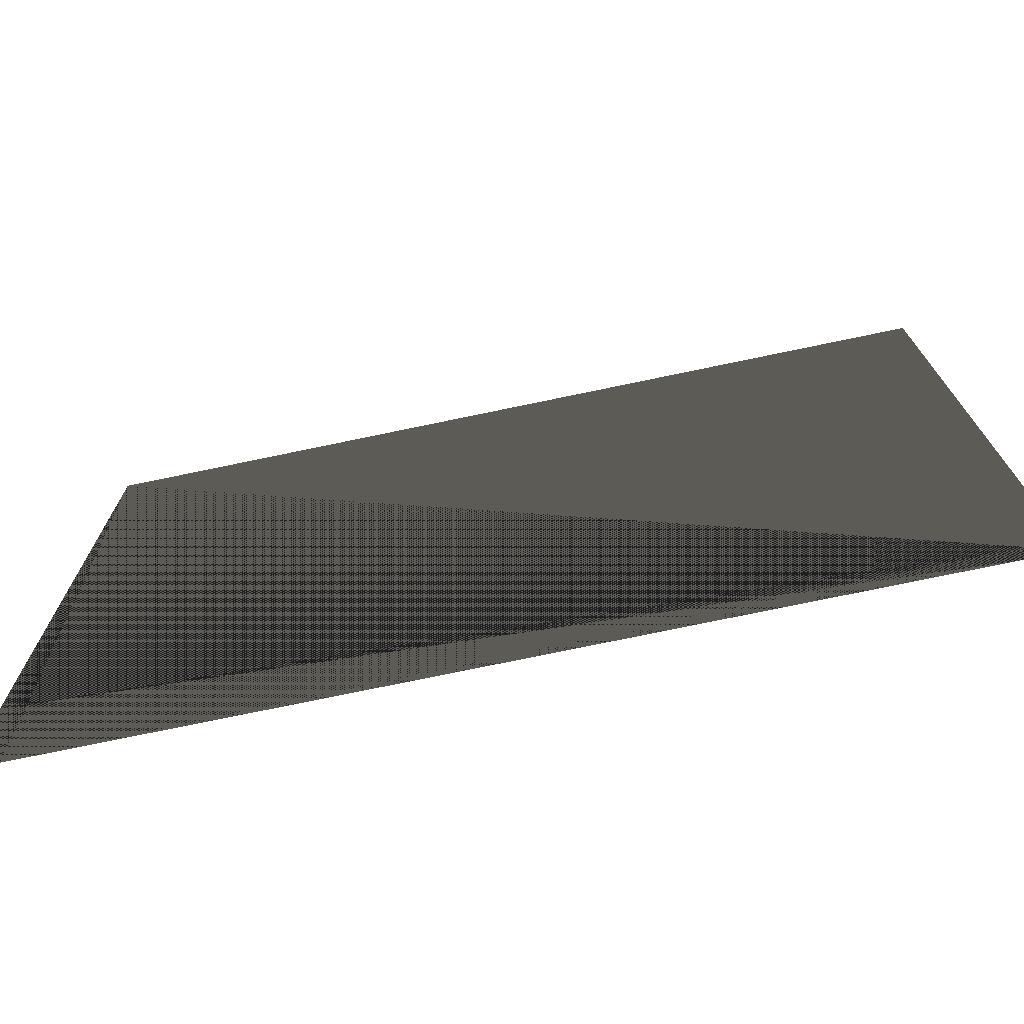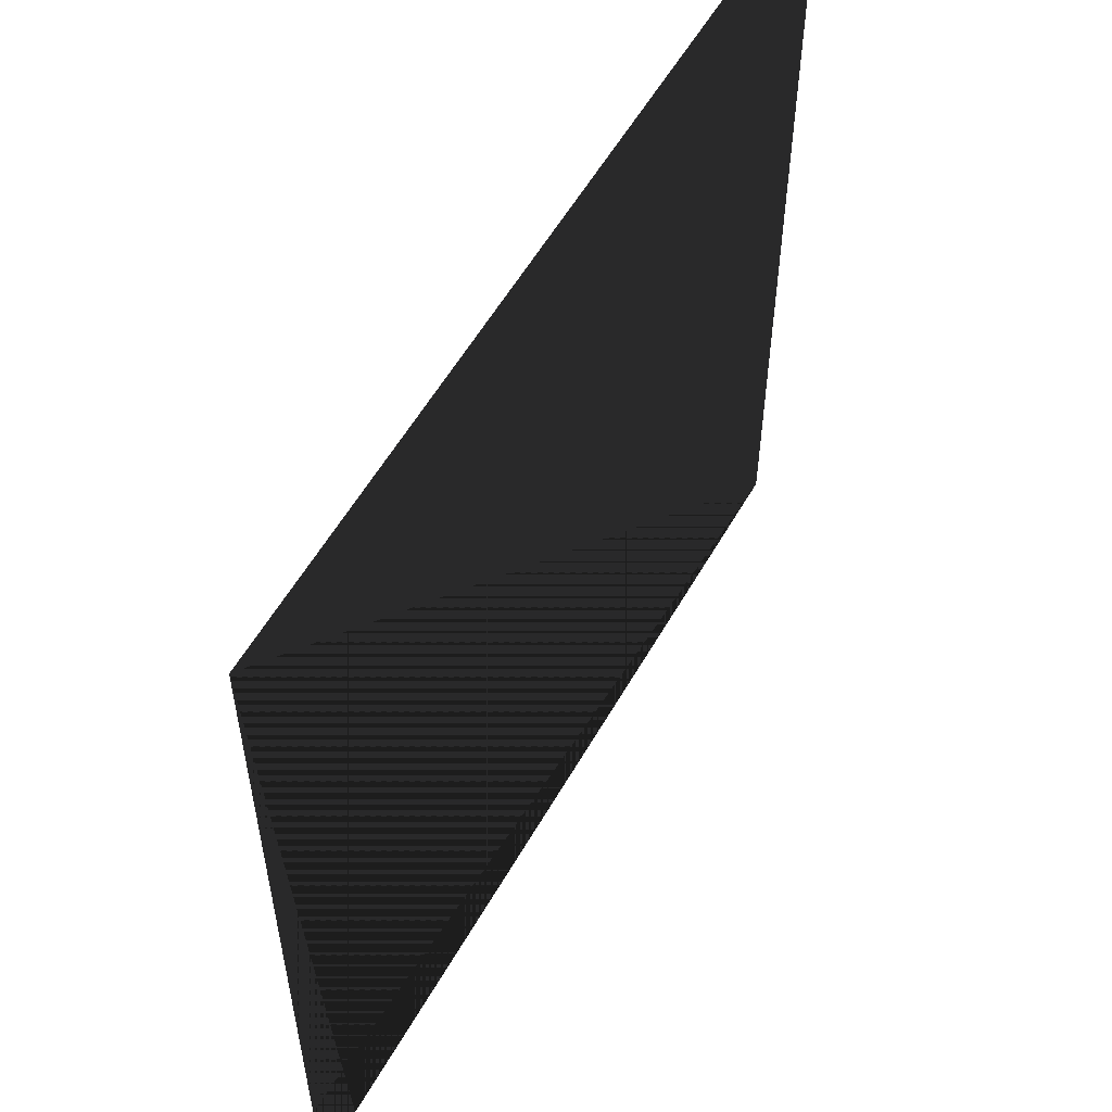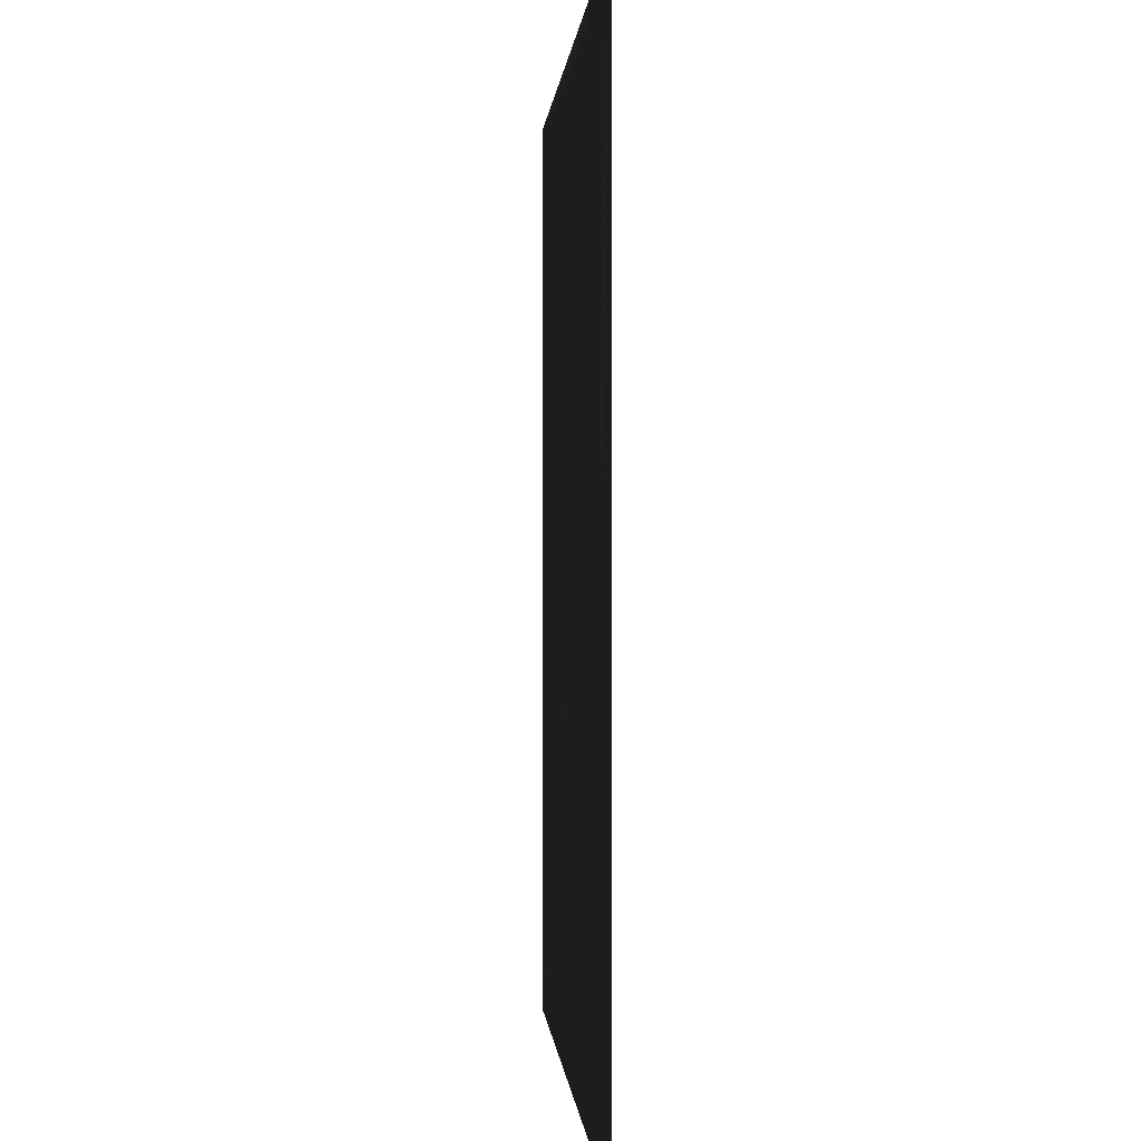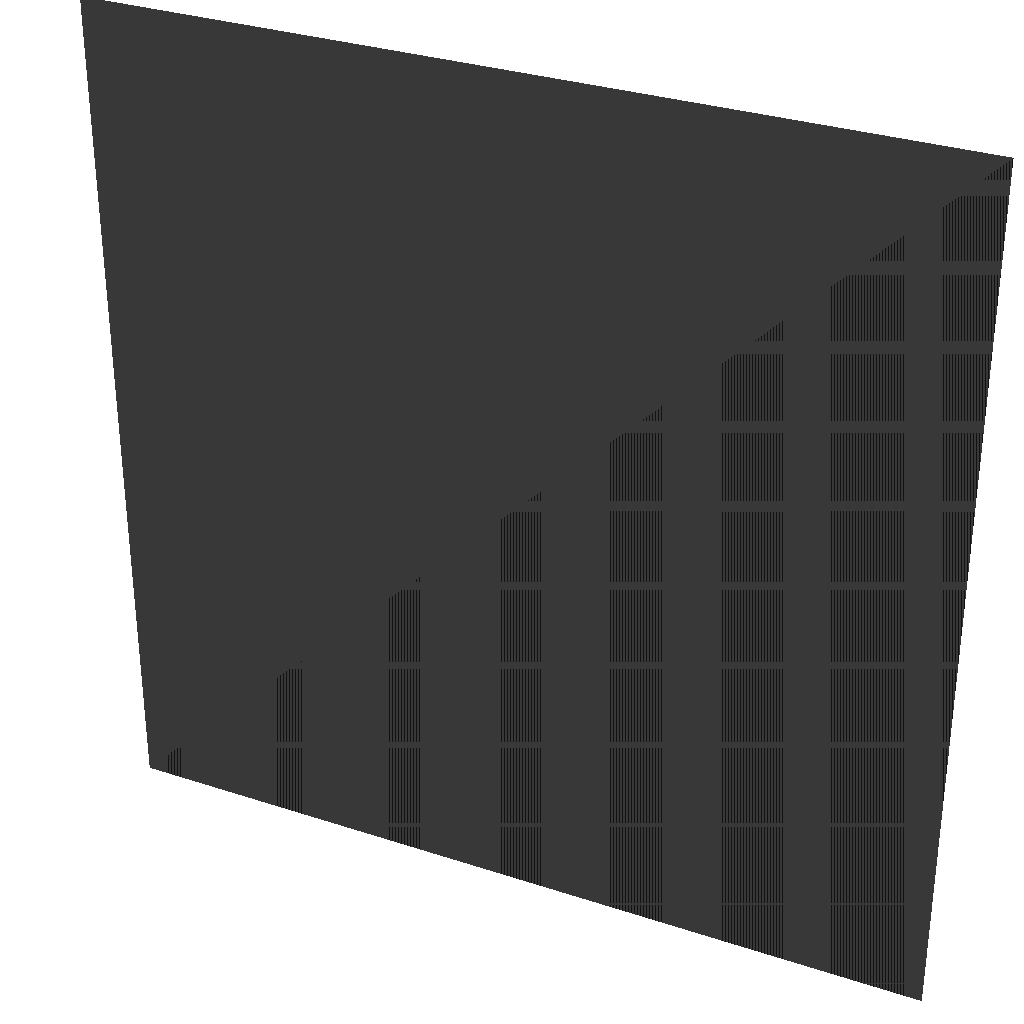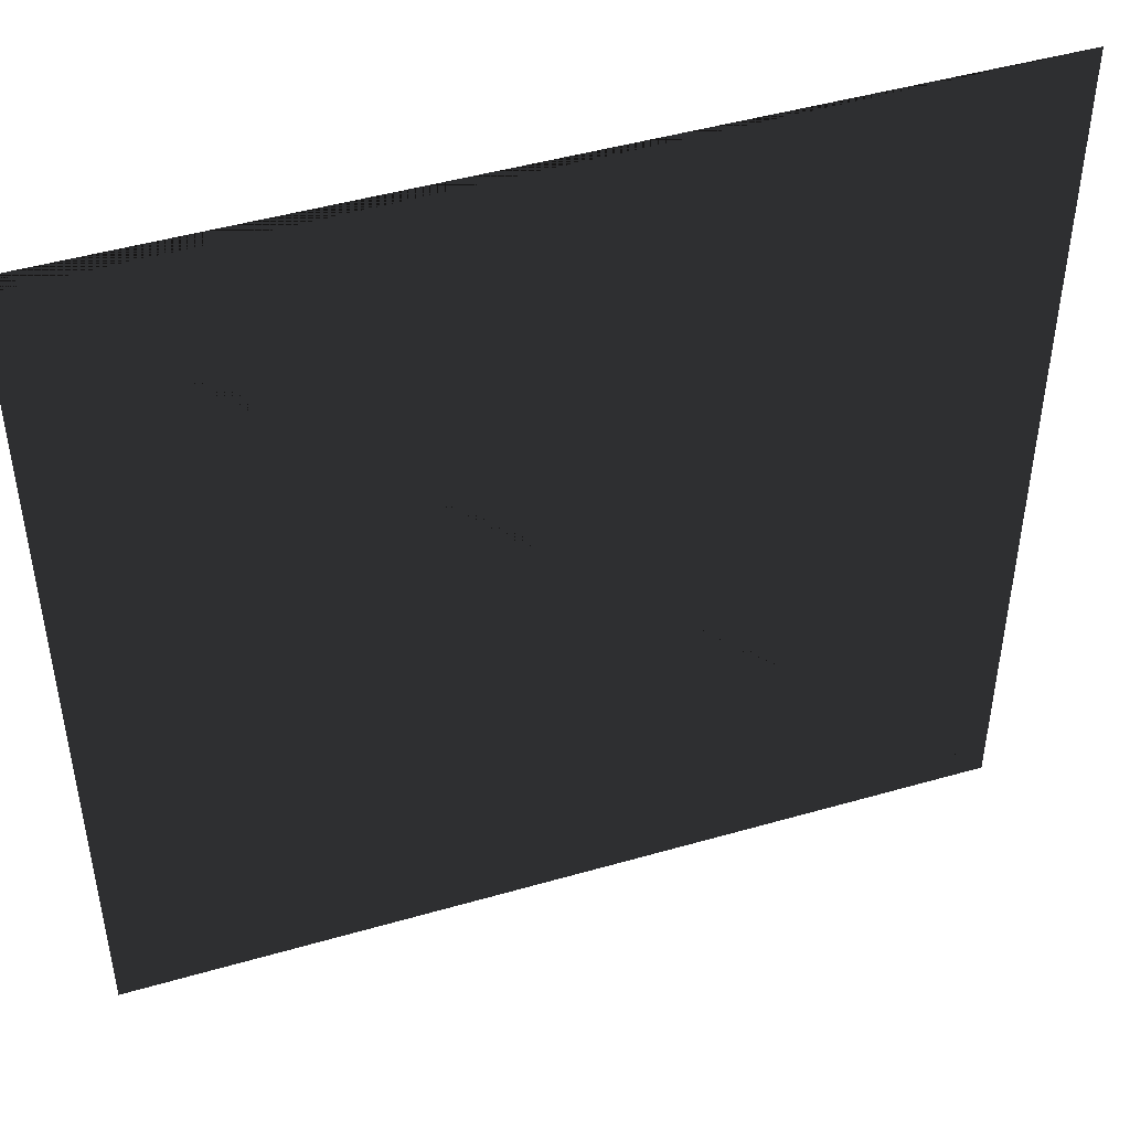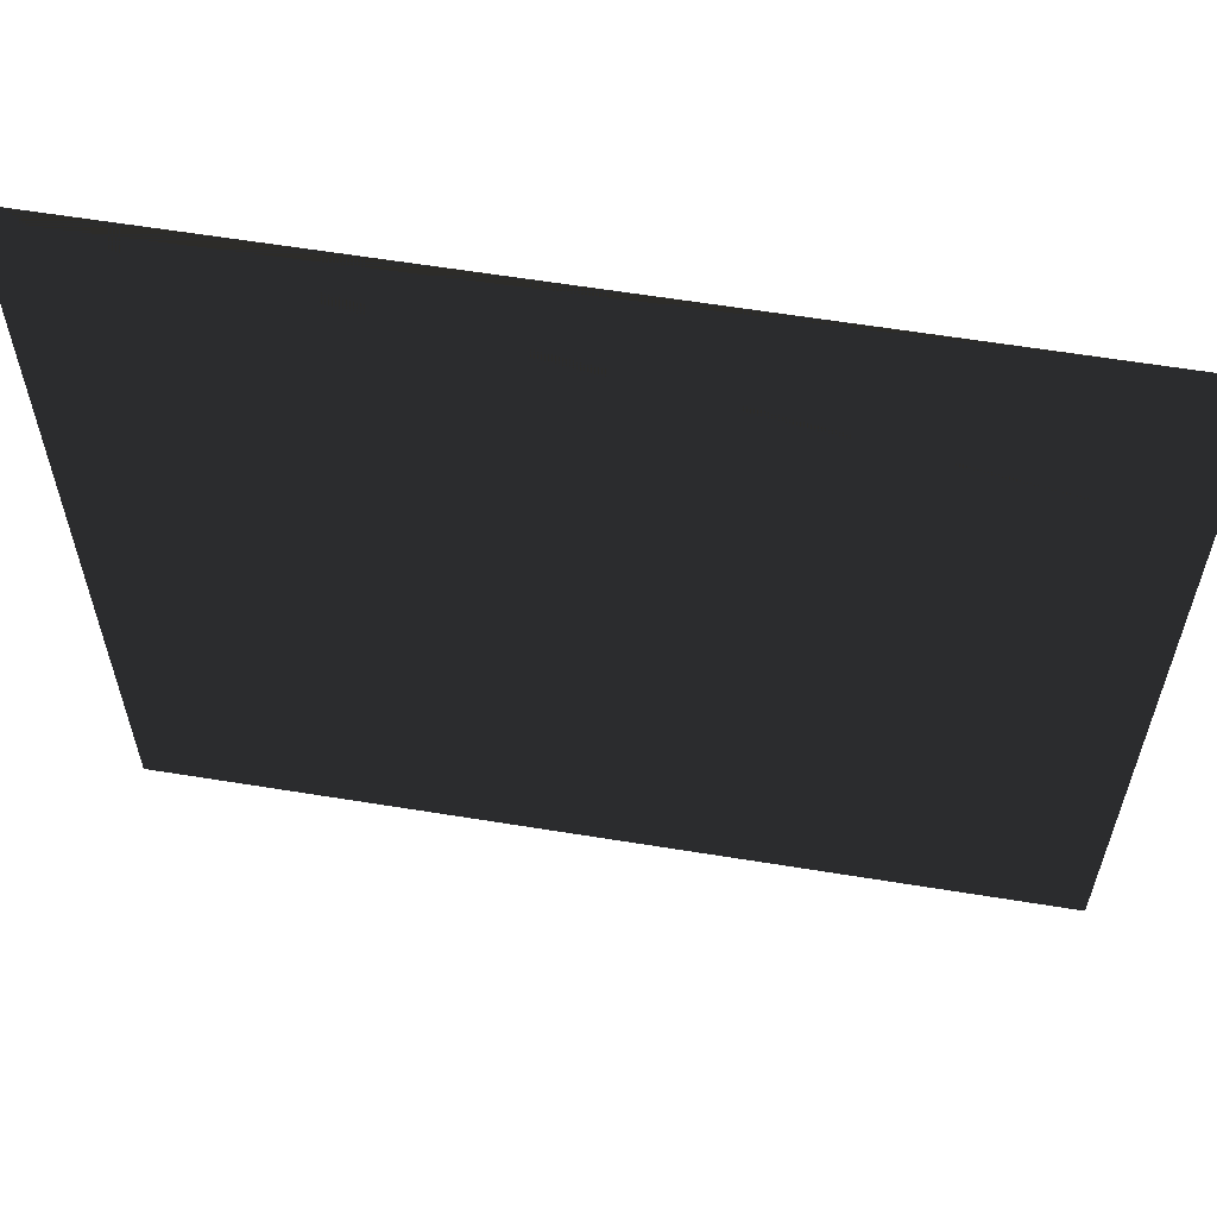
<metadata>
{"format":"obj","ext":"obj","renderer":"f3d","projection":"perspective","resolution":1024,"background":"white","views":[{"elev":-74.7,"azim":-168.2,"up":"+Y"},{"elev":56.6,"azim":119.4,"up":"+Y"},{"elev":0.1,"azim":86.3,"up":"+Y"},{"elev":30.9,"azim":25.4,"up":"+Y"},{"elev":46.5,"azim":161.8,"up":"+Y"},{"elev":61.1,"azim":-170.6,"up":"+Y"}]}
</metadata>
<code>
v 2.5 0 0 0.498 0.498 0.498 #0.502
v -2.5 0 0 0.498 0.498 0.498 #0.502
v 2.5 5 0 0.498 0.498 0.498 #0.502
v 2.5 5 0 0.498 0.498 0.498 #0.502
v -2.5 0 0 0.498 0.498 0.498 #0.502
v -2.5 5 0 0.498 0.498 0.498 #0.502
v 2.5 0 0 0.498 0.498 0.498 #0.502
v 2.5 5 0 0.498 0.498 0.498 #0.502
v -2.5 0 0 0.498 0.498 0.498 #0.502
v 2.5 5 0 0.498 0.498 0.498 #0.502
v -2.5 5 0 0.498 0.498 0.498 #0.502
v -2.5 0 0 0.498 0.498 0.498 #0.502
f 1 2 3
f 4 5 6
f 7 8 9
f 10 11 12

</code>
